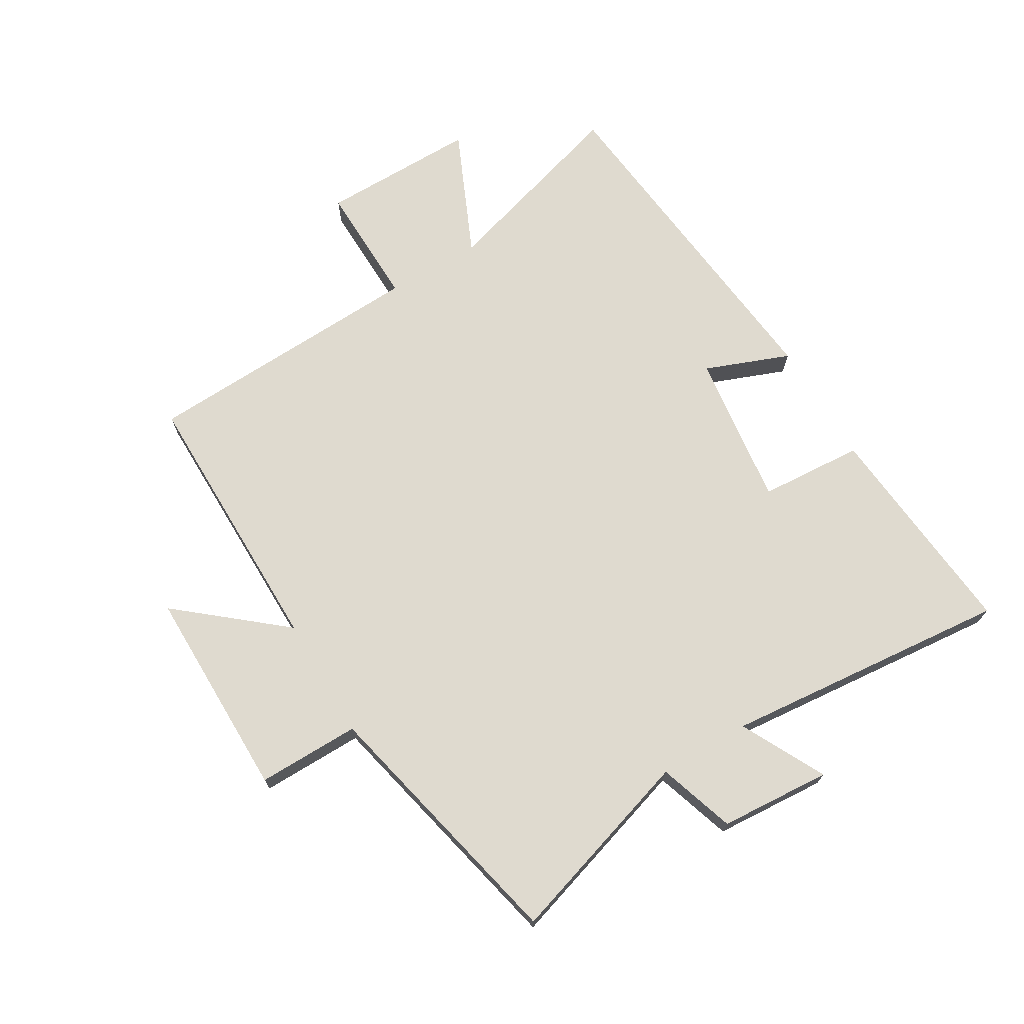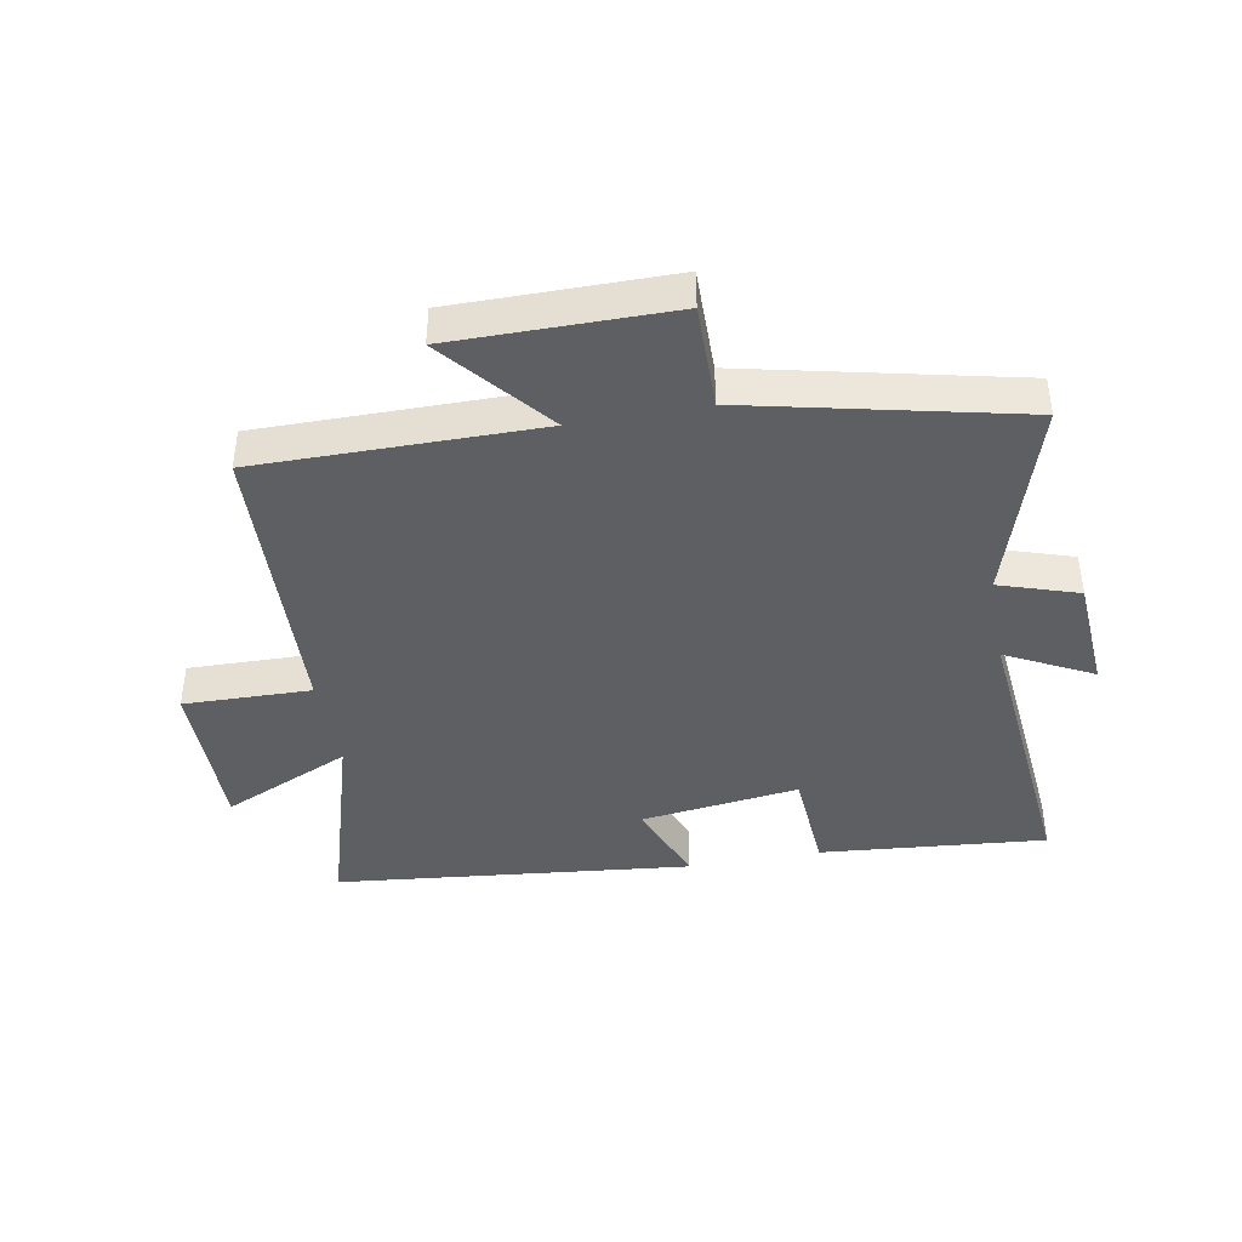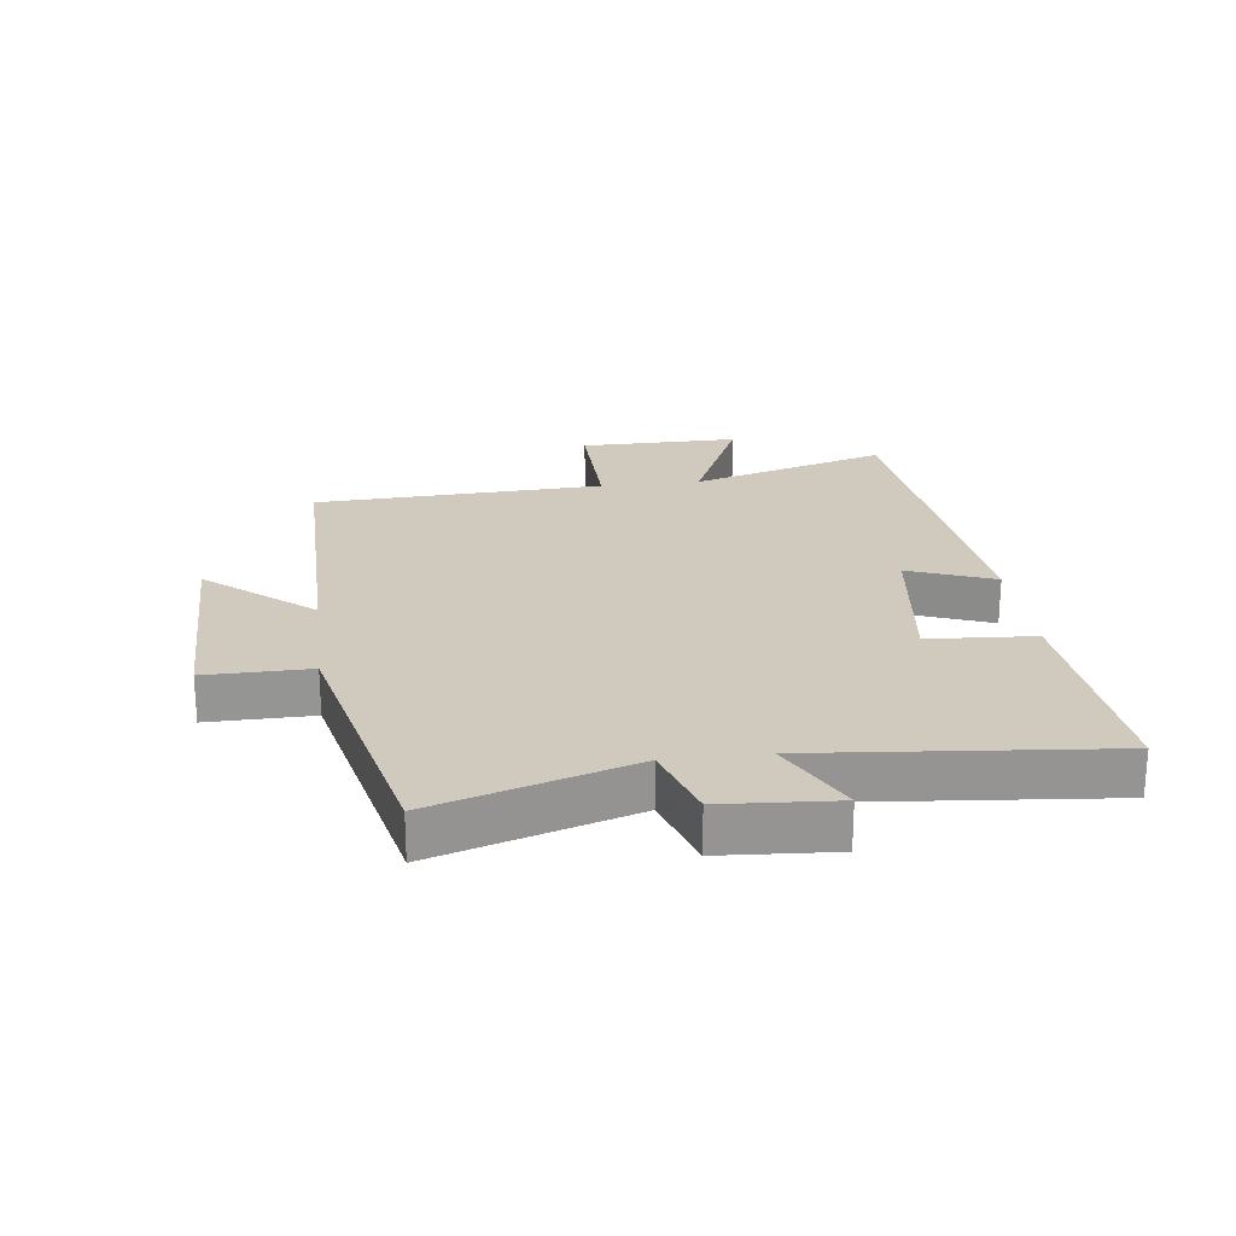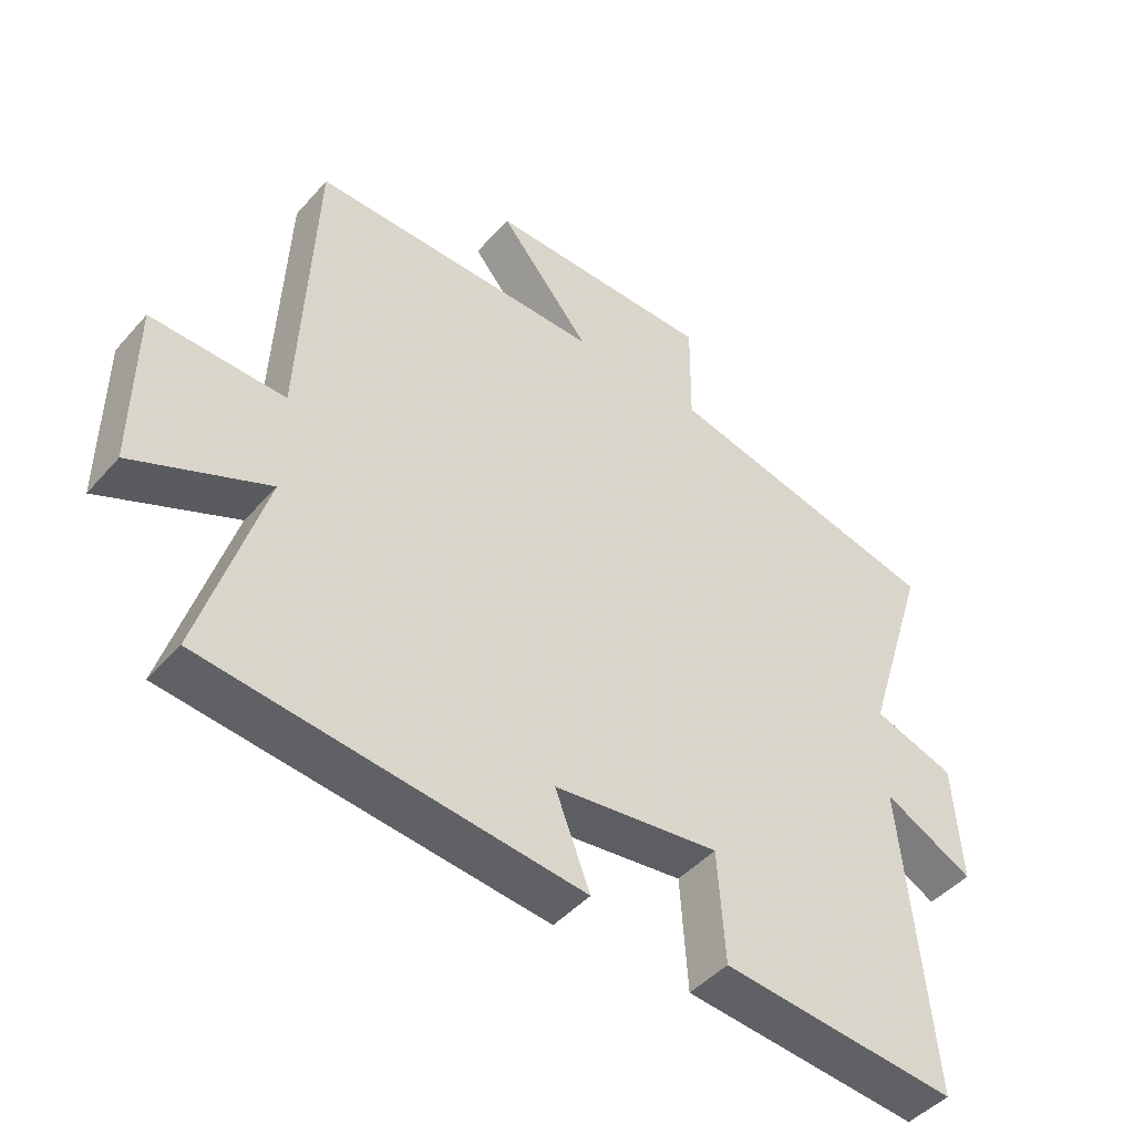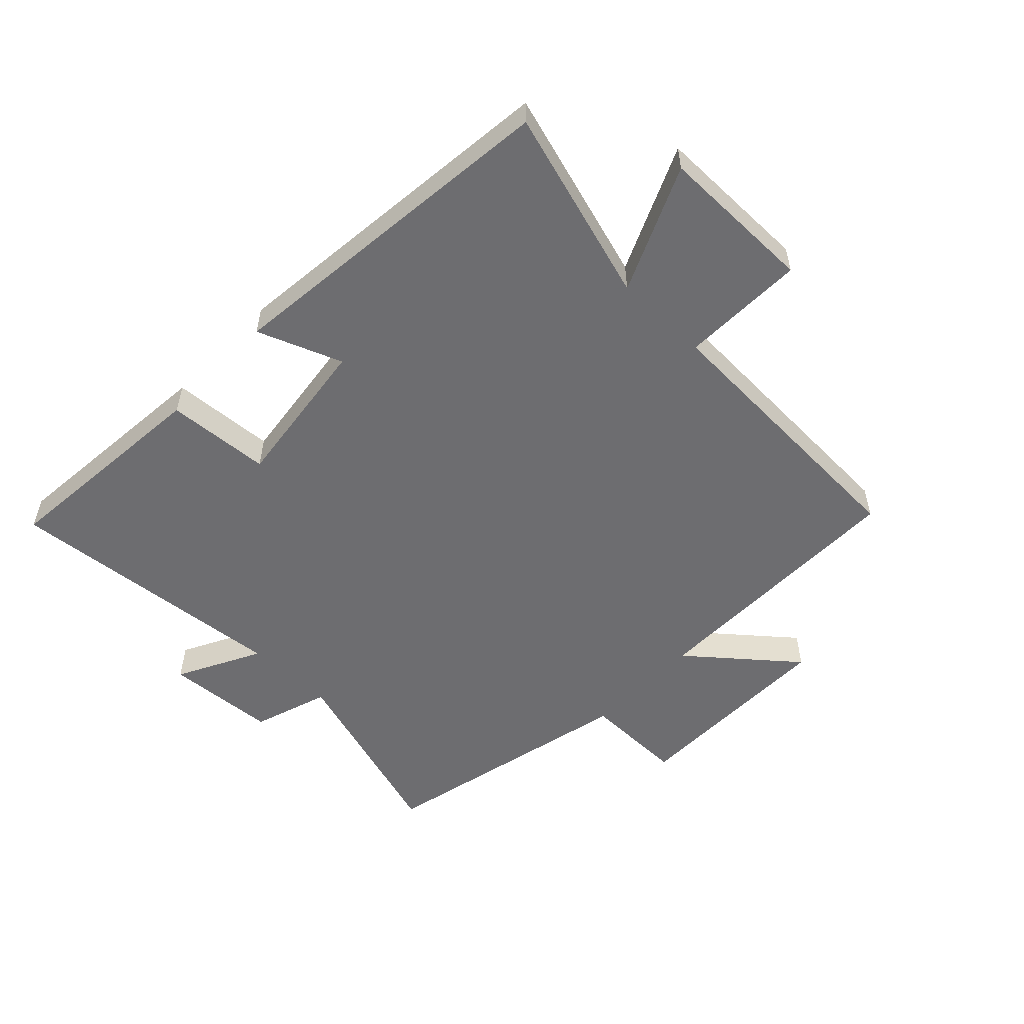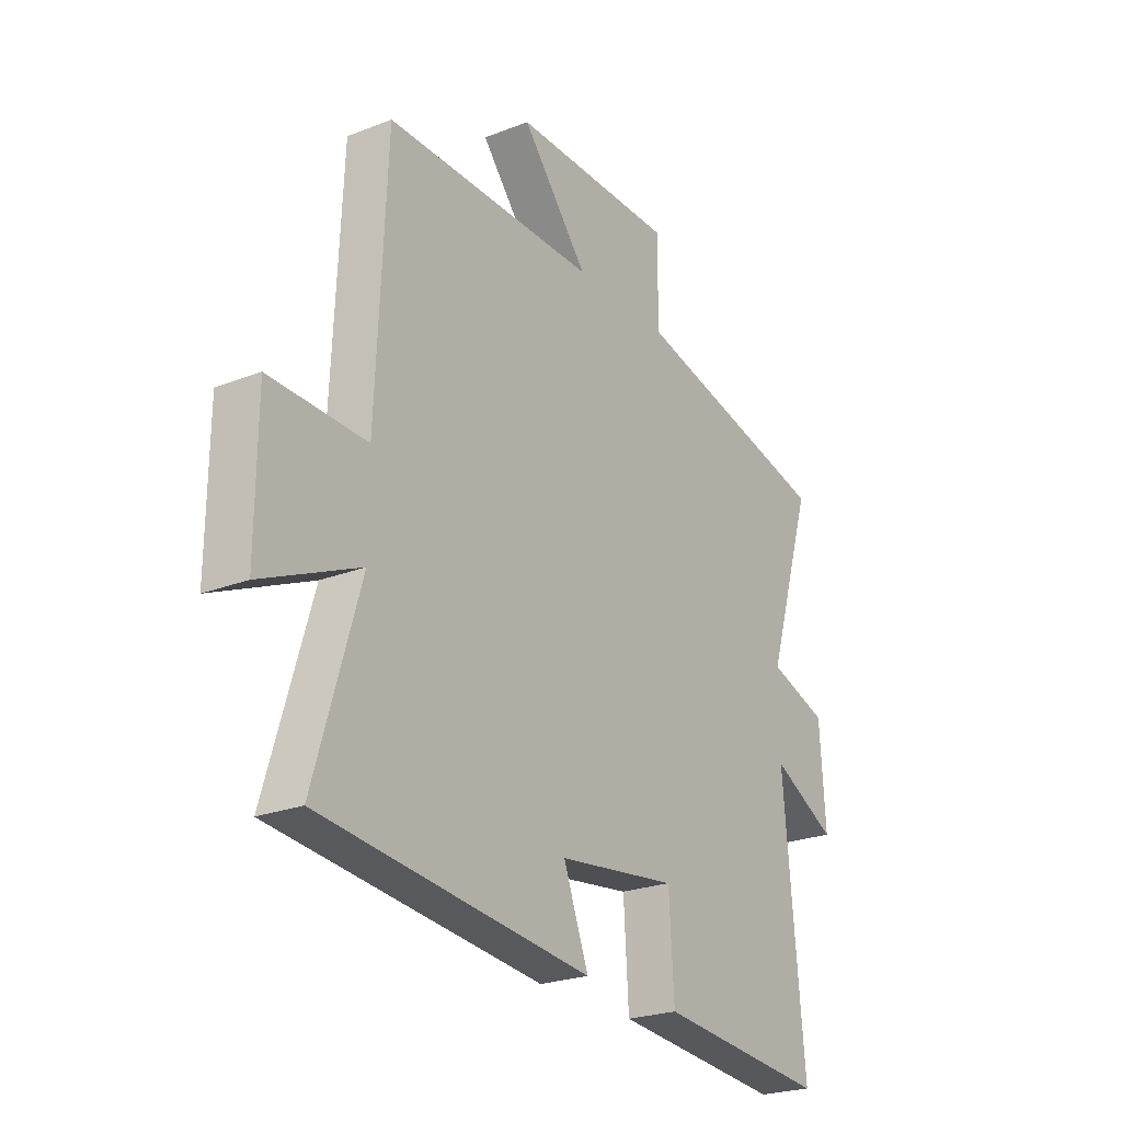
<metadata>
{"format":"obj","ext":"obj","renderer":"f3d","projection":"perspective","resolution":1024,"background":"white","views":[{"elev":70.8,"azim":59.4,"up":"+Y"},{"elev":-41.5,"azim":10.5,"up":"+Y"},{"elev":23.1,"azim":83.0,"up":"+Y"},{"elev":-45.7,"azim":-38.6,"up":"+Z"},{"elev":-54.1,"azim":-133.7,"up":"+Y"},{"elev":-24.0,"azim":-56.9,"up":"+Z"}]}
</metadata>
<code>
v -0.479 0.07 0.503
v -0.033 0.07 0.5
v -0.173 0.07 0.669
v 0.173 0.07 0.667
v 0.171 0.07 0.5
v 0.599 0.07 0.402
v 0.5 0.07 0.087
v 0.625 0.07 0.046
v 0.637 0.07 -0.136
v 0.5 0.07 -0.065
v 0.543 0.07 -0.533
v 0.183 0.07 -0.5
v 0.172 0.07 -0.33
v -0.08 0.07 -0.362
v -0.027 0.07 -0.5
v -0.595 0.07 -0.439
v -0.5 0.07 -0.122
v -0.705 0.07 -0.213
v -0.703 0.07 0.043
v -0.5 0.07 0.038
v -0.479 0 0.503
v -0.033 0 0.5
v -0.173 0 0.669
v 0.173 0 0.667
v 0.171 0 0.5
v 0.599 0 0.402
v 0.5 0 0.087
v 0.625 0 0.046
v 0.637 0 -0.136
v 0.5 0 -0.065
v 0.543 0 -0.533
v 0.183 0 -0.5
v 0.172 0 -0.33
v -0.08 0 -0.362
v -0.027 0 -0.5
v -0.595 0 -0.439
v -0.5 0 -0.122
v -0.705 0 -0.213
v -0.703 0 0.043
v -0.5 0 0.038
f 17 18 19 20
f 17 20 1 2
f 14 15 16 17
f 13 14 17 2
f 10 11 12 13
f 10 13 2
f 7 8 9 10
f 7 10 2 3
f 5 6 7
f 5 7 3
f 3 4 5
f 40 39 38 37
f 22 21 40 37
f 37 36 35 34
f 22 37 34 33
f 33 32 31 30
f 22 33 30
f 30 29 28 27
f 23 22 30 27
f 27 26 25
f 23 27 25
f 25 24 23
f 1 21 22 2
f 2 22 23 3
f 3 23 24 4
f 4 24 25 5
f 5 25 26 6
f 6 26 27 7
f 7 27 28 8
f 8 28 29 9
f 9 29 30 10
f 10 30 31 11
f 11 31 32 12
f 12 32 33 13
f 13 33 34 14
f 14 34 35 15
f 15 35 36 16
f 16 36 37 17
f 17 37 38 18
f 18 38 39 19
f 19 39 40 20
f 20 40 21 1

</code>
